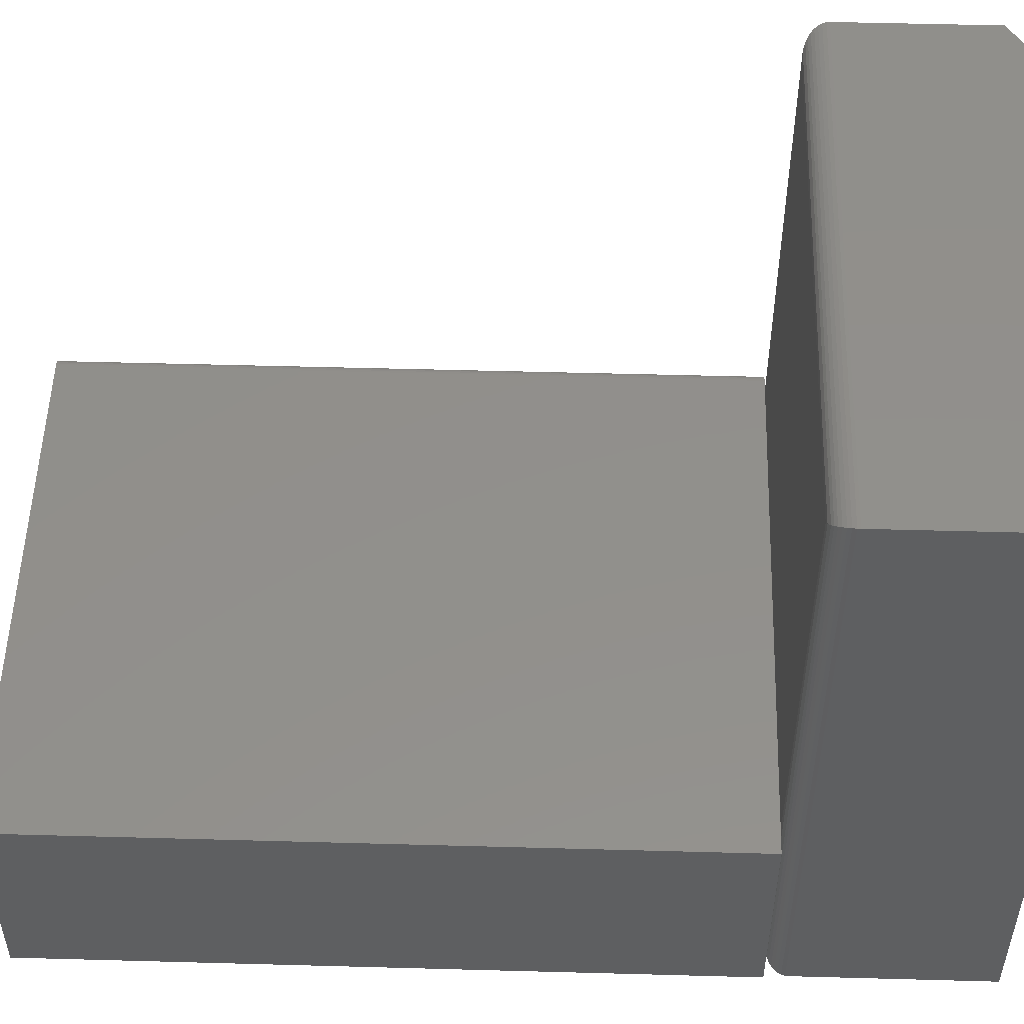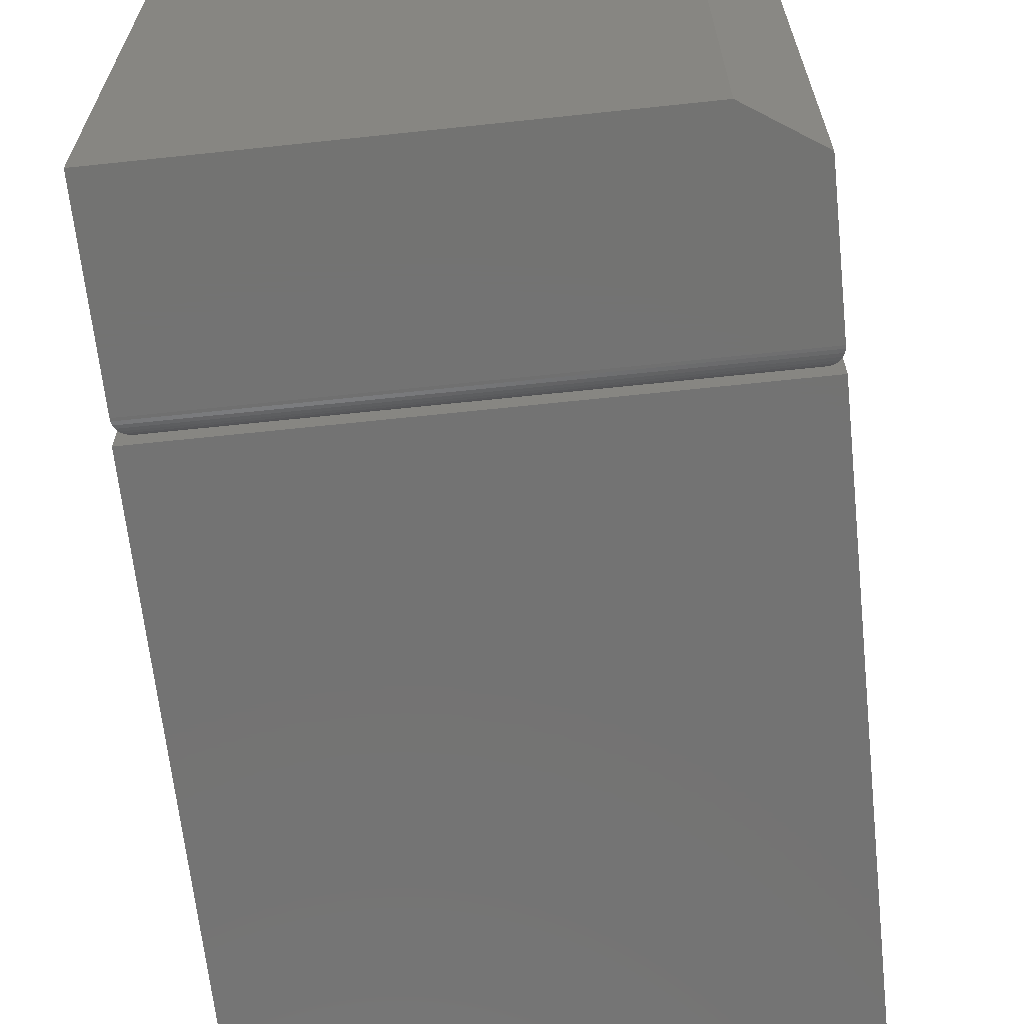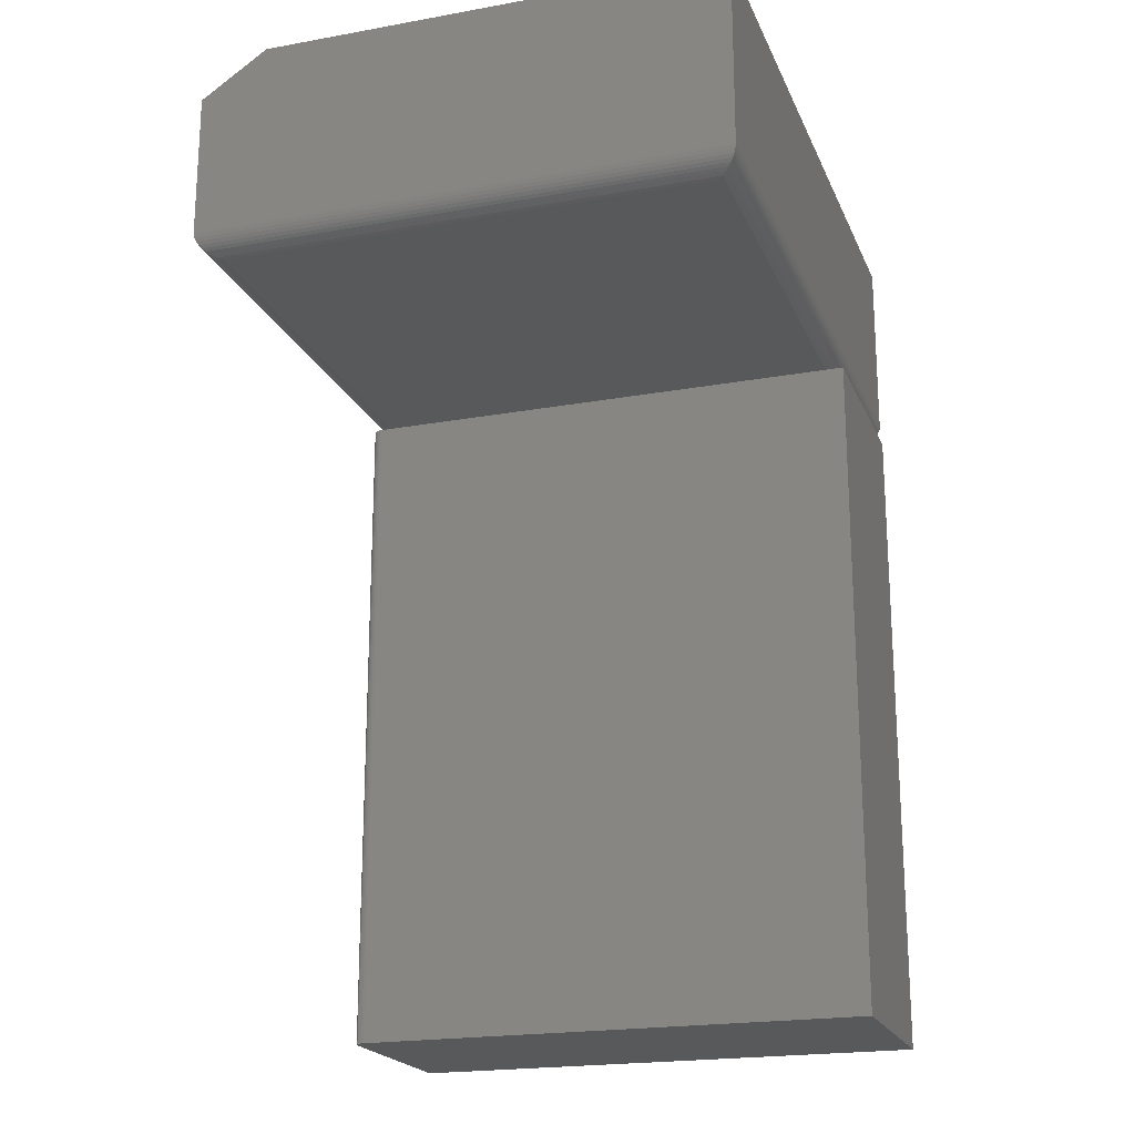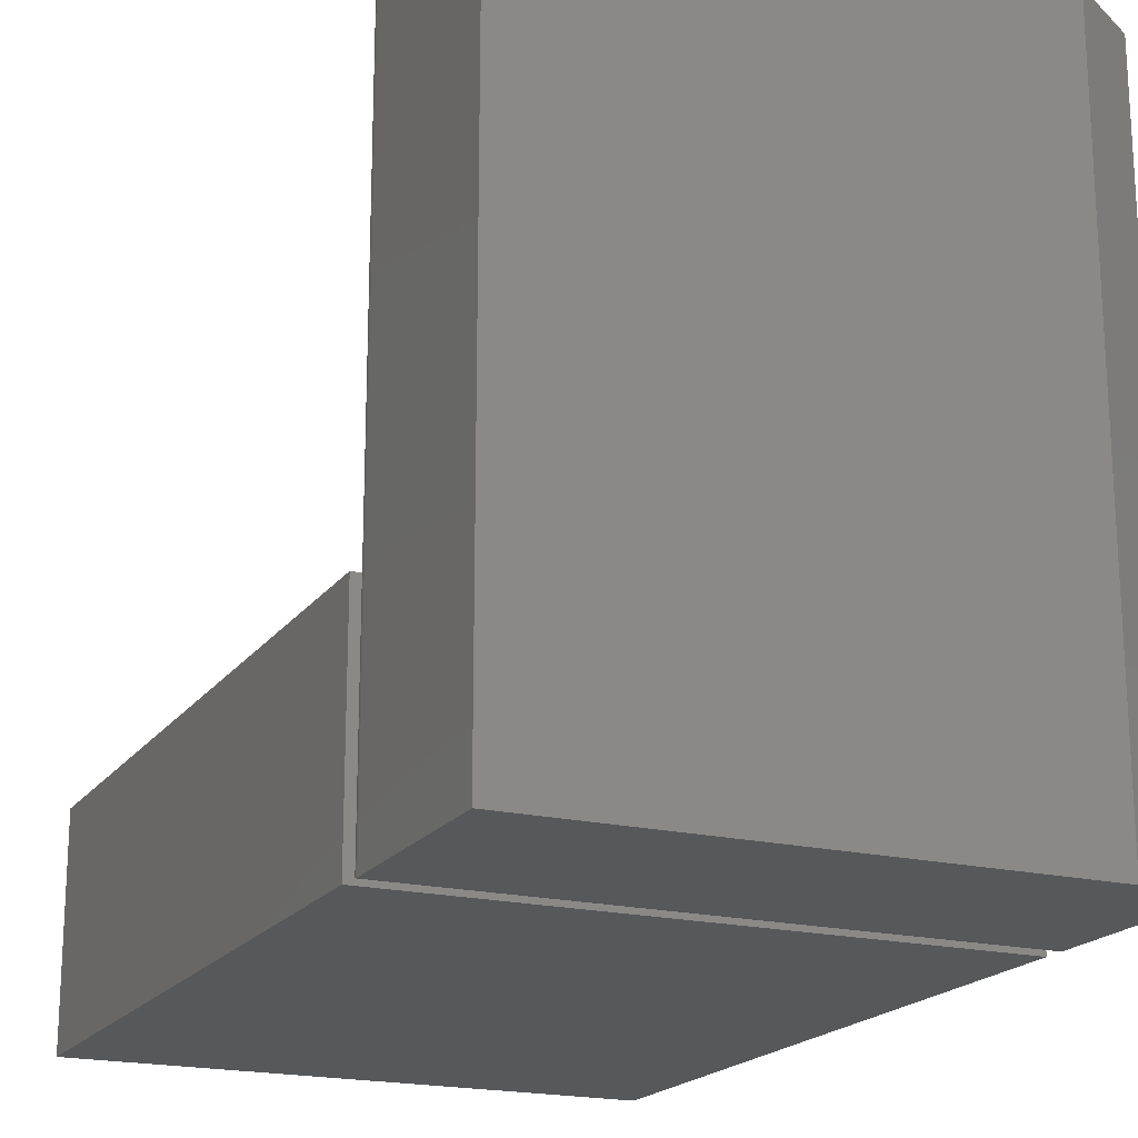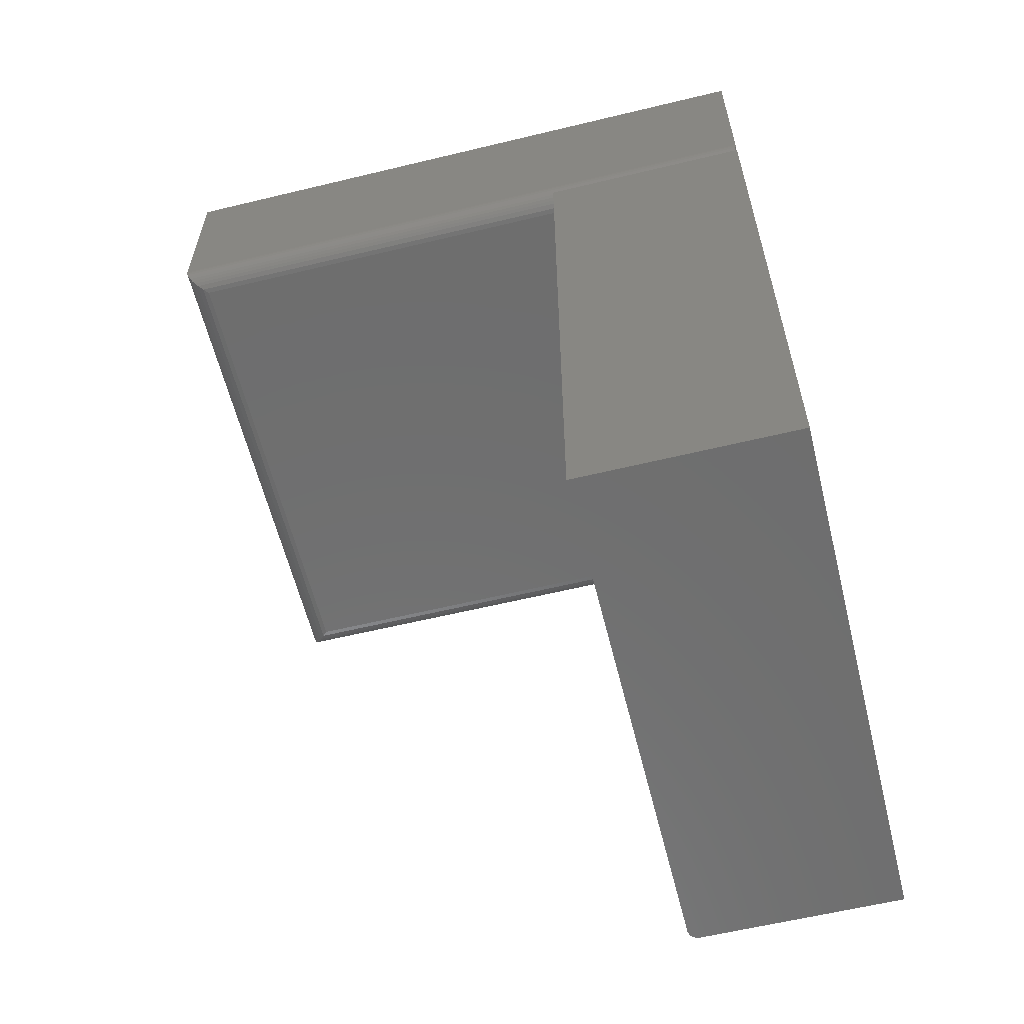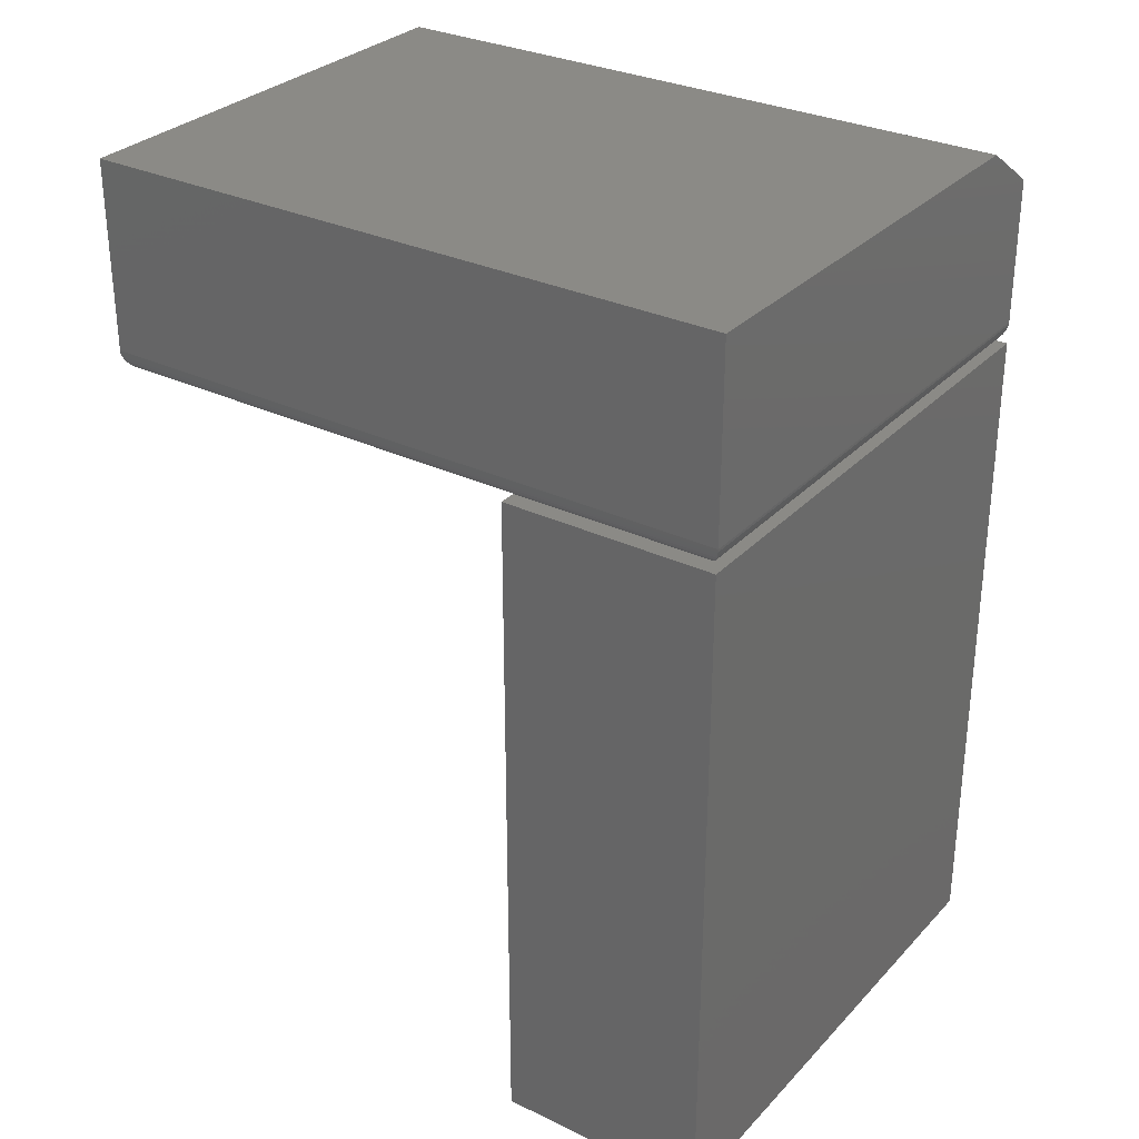
<metadata>
{"format":"stl","ext":"stl","renderer":"f3d","projection":"perspective","resolution":1024,"background":"white","views":[{"elev":51.9,"azim":91.7,"up":"+Z"},{"elev":-65.2,"azim":-173.9,"up":"+Z"},{"elev":-20.4,"azim":18.2,"up":"+Y"},{"elev":-19.3,"azim":155.5,"up":"+Z"},{"elev":-60.2,"azim":103.9,"up":"+Y"},{"elev":30.4,"azim":124.7,"up":"+Y"}]}
</metadata>
<code>
# stl→obj: 72 verts, 140 faces
v -0.3737 -0.625 0.1465
v -0.3715 -0.625 0.1487
v -0.3727 -0.625 0.1477
v -0.375 -0.625 0.1422
v -0.375 -0.625 0
v 0 -0.625 -2.296e-17
v 9.185e-18 -0.625 0.15
v -0.3744 -0.625 0.1452
v -0.3748 -0.625 0.1437
v -0.3672 -0.625 0.15
v -0.3687 -0.625 0.1498
v -0.3702 -0.625 0.1494
v -0.3748 -0.1484 0.1437
v -0.3744 -0.1484 0.1452
v -0.3737 -0.1484 0.1465
v -0.3727 -0.1484 0.1477
v -0.3715 -0.1484 0.1487
v -0.3594 -0.1484 0.15
v -0.3594 -0.1484 0.01562
v -0.375 -0.1484 0.1422
v -0.3702 -0.1484 0.1494
v -0.3687 -0.1484 0.1498
v -0.3672 -0.1484 0.15
v -0.375 -0.1484 0
v -0.01702 -0.1484 0.01562
v 0 -0.1484 -2.296e-17
v -0.01702 -0.1484 0.15
v 9.185e-18 -0.1484 0.15
v -0.3594 -0.1484 0.4453
v -0.01702 -0.1484 0.4453
v -0.01335 -0.148 0.01195
v -0.01335 -0.148 0.449
v -0.002933 -0.1396 0.001535
v -0.004209 -0.1418 0.4581
v -0.004209 -0.1418 0.002811
v -0.005818 -0.1437 0.4565
v -0.005818 -0.1437 0.004419
v -0.007711 -0.1454 0.4546
v -0.007711 -0.1454 0.006313
v -0.009834 -0.1467 0.4525
v -0.009834 -0.1467 0.008436
v -0.001398 -0.1328 -2.288e-17
v -0.001398 -0.1328 0.4609
v -0.001518 -0.1347 0.0001198
v -0.001518 -0.1347 0.4608
v -0.002028 -0.1372 0.0006303
v -0.002028 -0.1372 0.4603
v -0.002933 -0.1396 0.4594
v -0.363 -0.148 0.01195
v -0.3735 -0.1396 0.001535
v -0.3722 -0.1418 0.002811
v -0.3706 -0.1437 0.004419
v -0.3687 -0.1454 0.006313
v -0.3666 -0.1467 0.008436
v -0.375 -0.1328 0
v -0.3749 -0.1347 0.0001198
v -0.3744 -0.1372 0.0006303
v -0.363 -0.148 0.449
v -0.3735 -0.1396 0.4594
v -0.3722 -0.1418 0.4581
v -0.3706 -0.1437 0.4565
v -0.3687 -0.1454 0.4546
v -0.3666 -0.1467 0.4525
v -0.375 -0.1328 0.4609
v -0.3749 -0.1347 0.4608
v -0.3744 -0.1372 0.4603
v -0.375 -0.03125 0.4609
v -0.375 -0.03125 0
v -0.001398 2.074e-17 0.4609
v -0.3281 2.602e-18 0.4609
v -0.001398 2.074e-17 -2.288e-17
v -0.3281 2.602e-18 -2.87e-18
f 1 2 3
f 4 5 6
f 7 2 1
f 7 1 8
f 7 8 9
f 7 9 4
f 7 4 6
f 2 7 10
f 2 10 11
f 2 11 12
f 13 14 15
f 13 15 16
f 13 16 17
f 18 19 20
f 18 20 13
f 18 13 17
f 17 21 22
f 17 22 23
f 17 23 18
f 20 19 24
f 24 19 25
f 24 25 26
f 26 25 27
f 26 27 28
f 20 24 4
f 4 24 5
f 10 7 28
f 10 28 27
f 10 27 18
f 10 18 23
f 20 4 13
f 13 4 9
f 13 9 14
f 14 9 8
f 14 8 15
f 15 8 1
f 15 1 16
f 16 1 3
f 16 3 17
f 17 3 2
f 17 2 21
f 21 2 12
f 21 12 22
f 22 12 11
f 22 11 23
f 23 11 10
f 18 27 29
f 29 27 30
f 30 31 32
f 30 27 31
f 33 34 35
f 35 34 36
f 35 36 37
f 37 36 38
f 37 38 39
f 39 38 40
f 39 40 41
f 41 40 32
f 41 32 31
f 25 31 27
f 42 43 44
f 44 43 45
f 44 45 46
f 46 45 47
f 46 47 33
f 33 47 48
f 33 48 34
f 25 49 31
f 25 19 49
f 50 35 51
f 51 35 37
f 51 37 52
f 52 37 39
f 52 39 53
f 53 39 41
f 53 41 54
f 54 41 31
f 54 31 49
f 55 42 56
f 56 42 44
f 56 44 57
f 57 44 46
f 57 46 50
f 50 46 33
f 50 33 35
f 19 58 49
f 19 18 58
f 59 51 60
f 60 51 52
f 60 52 61
f 61 52 53
f 61 53 62
f 62 53 54
f 62 54 63
f 63 54 49
f 63 49 58
f 29 58 18
f 64 55 65
f 65 55 56
f 65 56 66
f 66 56 57
f 66 57 59
f 59 57 50
f 59 50 51
f 26 28 6
f 6 28 7
f 24 26 5
f 5 26 6
f 64 67 55
f 55 67 68
f 43 69 64
f 64 69 70
f 64 70 67
f 71 42 72
f 72 42 55
f 72 55 68
f 72 70 71
f 71 70 69
f 67 70 68
f 68 70 72
f 42 71 43
f 43 71 69
f 29 32 58
f 29 30 32
f 48 60 34
f 34 60 61
f 34 61 36
f 36 61 62
f 36 62 38
f 38 62 63
f 38 63 40
f 40 63 58
f 40 58 32
f 43 64 45
f 45 64 65
f 45 65 47
f 47 65 66
f 47 66 48
f 48 66 59
f 48 59 60

</code>
